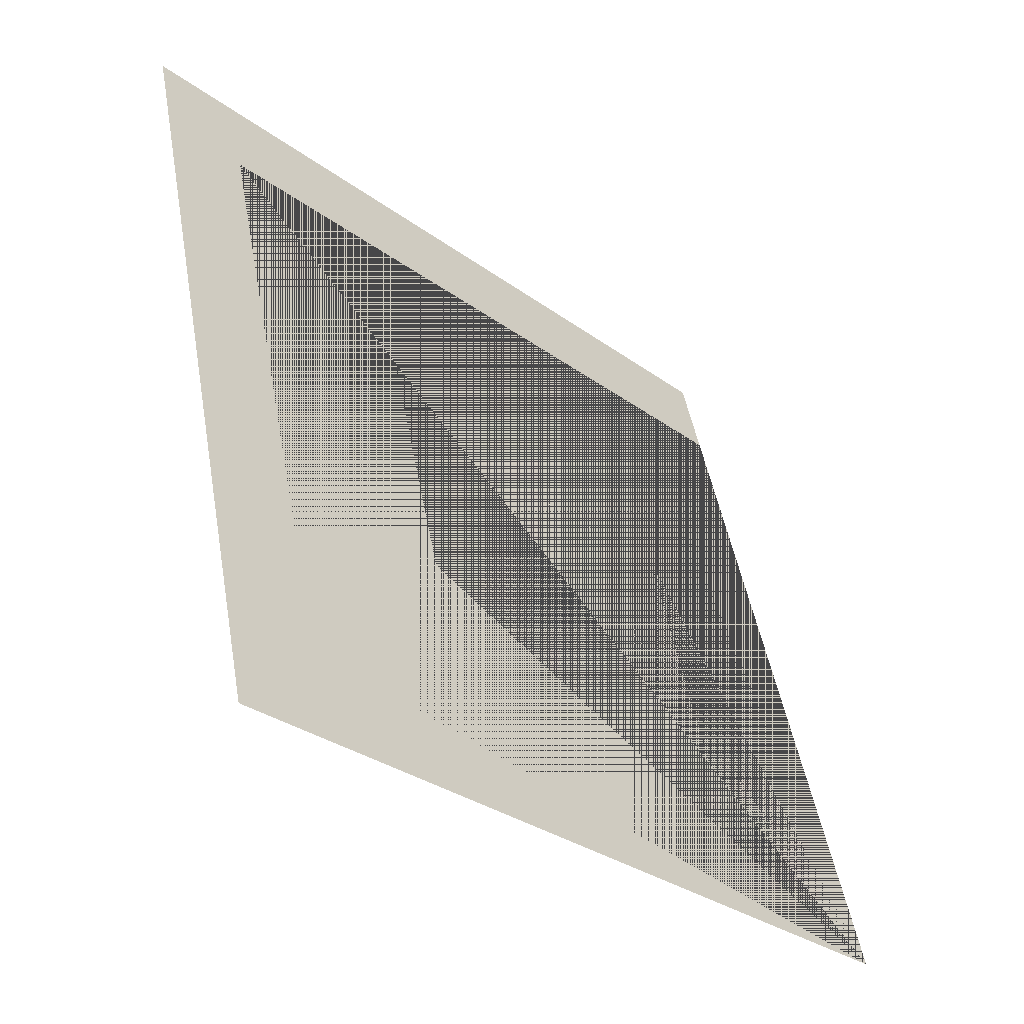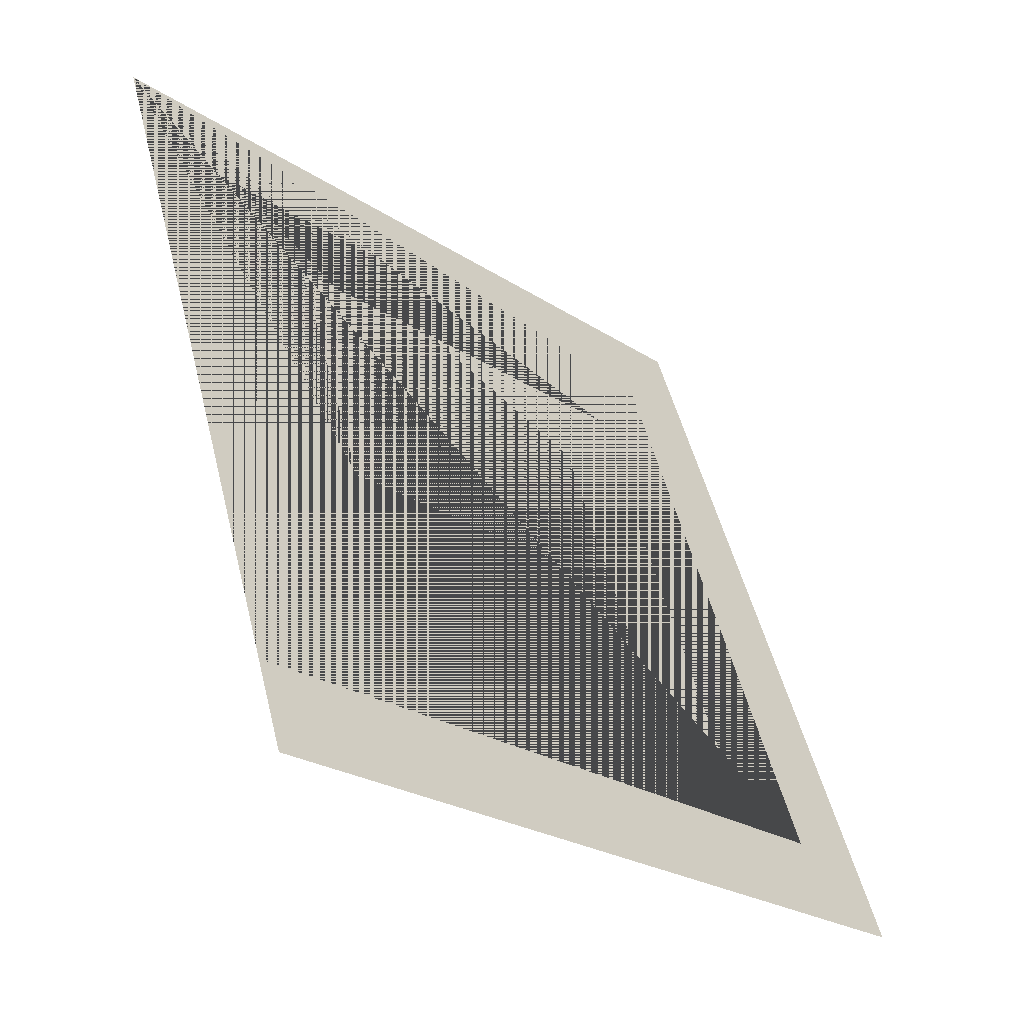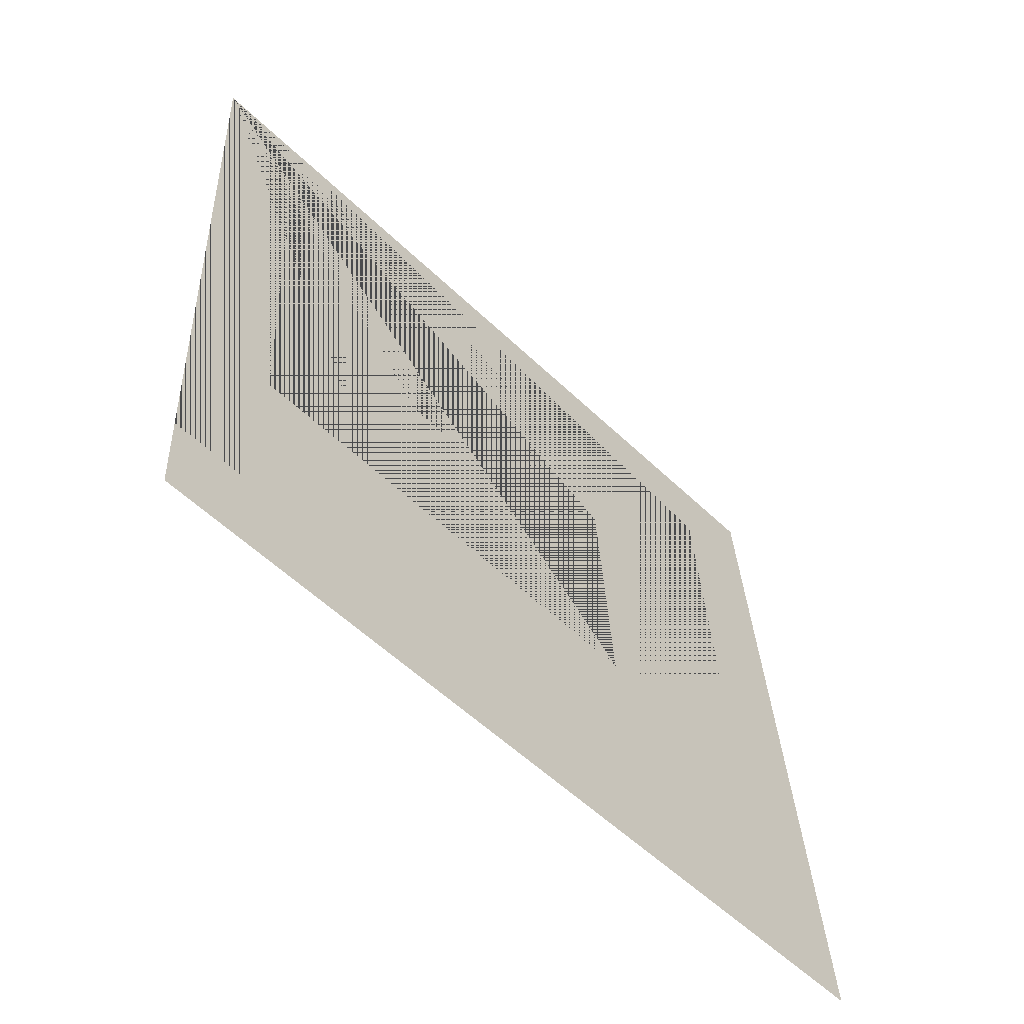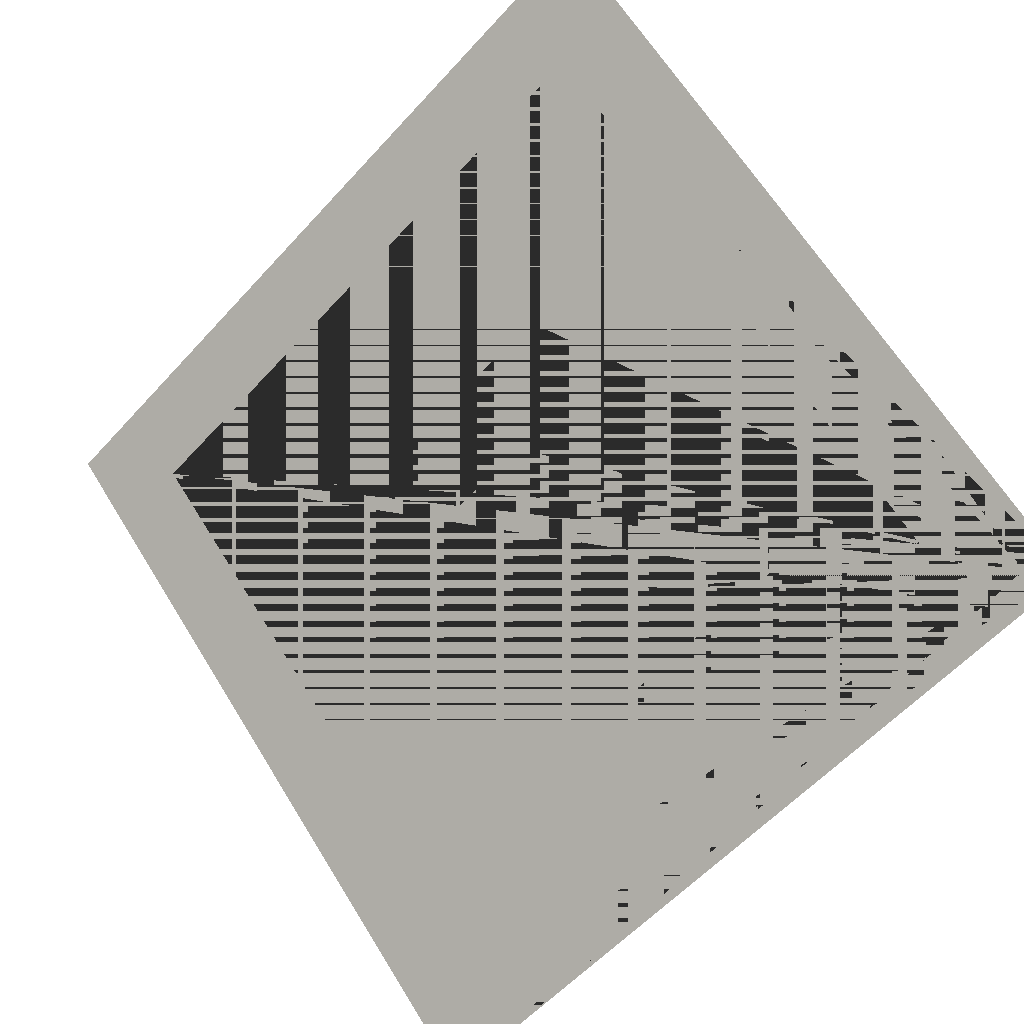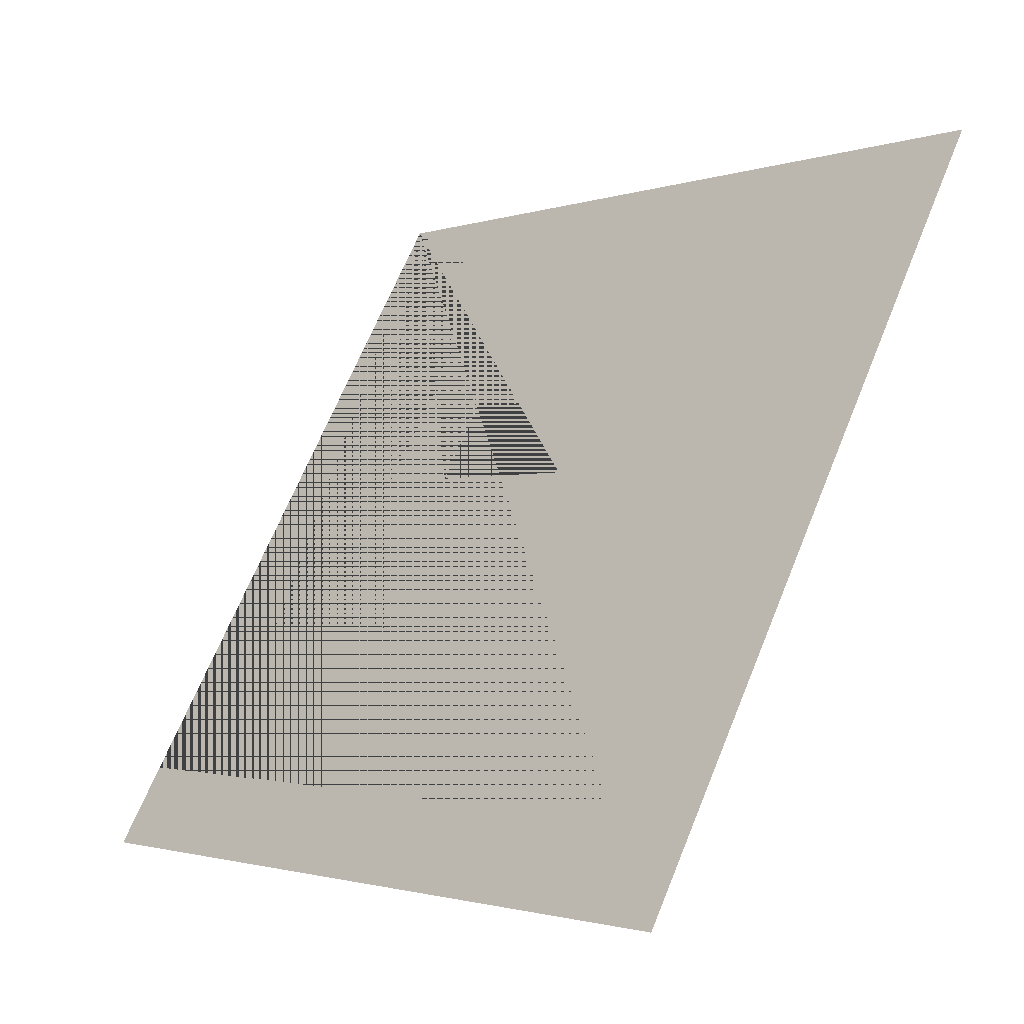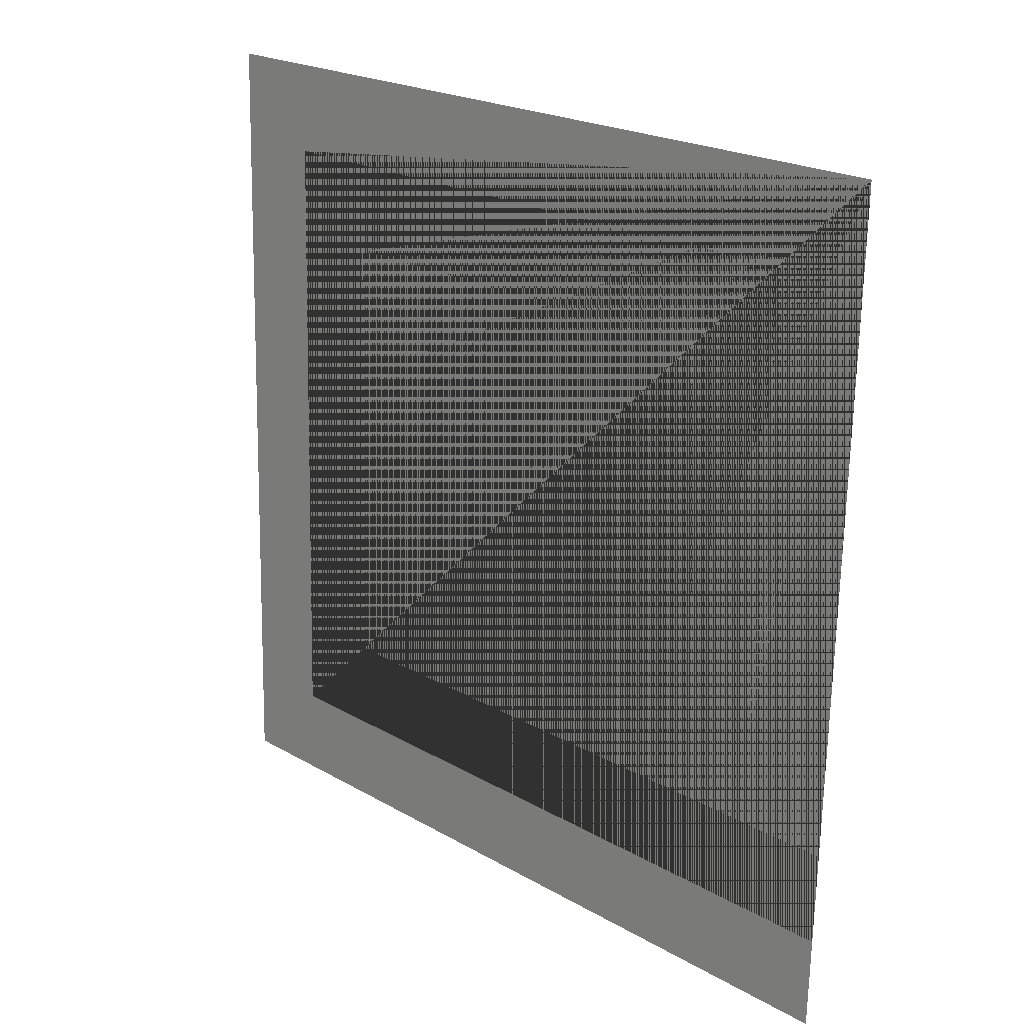
<metadata>
{"format":"obj","ext":"obj","renderer":"f3d","projection":"perspective","resolution":1024,"background":"white","views":[{"elev":48.6,"azim":-100.1,"up":"+Y"},{"elev":51.7,"azim":76.0,"up":"+Z"},{"elev":31.7,"azim":87.6,"up":"+Z"},{"elev":-58.7,"azim":-131.9,"up":"+Y"},{"elev":67.4,"azim":112.3,"up":"+Y"},{"elev":-69.2,"azim":-91.1,"up":"+Y"}]}
</metadata>
<code>
o Grid
v -1 -0.7071 0.7071
v 0.5556 -0.7071 0.7071
v 0.7778 -0.7071 0.7071
v 1 -0.7071 0.7071
v -0.7778 -0.55 0.55
v 0.3333 -0.55 0.55
v -0.5556 -0.3928 0.3928
v 0.1111 -0.3928 0.3928
v -0.3333 -0.2357 0.2357
v -0.1111 -0.2357 0.2357
v -0.1111 0.07857 -0.07857
v 0.1111 0.07857 -0.07857
v -0.3333 0.2357 -0.2357
v 0.3333 0.2357 -0.2357
v -0.5556 0.3928 -0.3928
v 0.5556 0.3928 -0.3928
v -0.7778 0.55 -0.55
v 0.7778 0.55 -0.55
v -1 0.7071 -0.7071
v 1 0.7071 -0.7071
f 1 2 16 15 7 8 12 11 10 9 13 14 6 5 17 18 3 4 20 19

</code>
